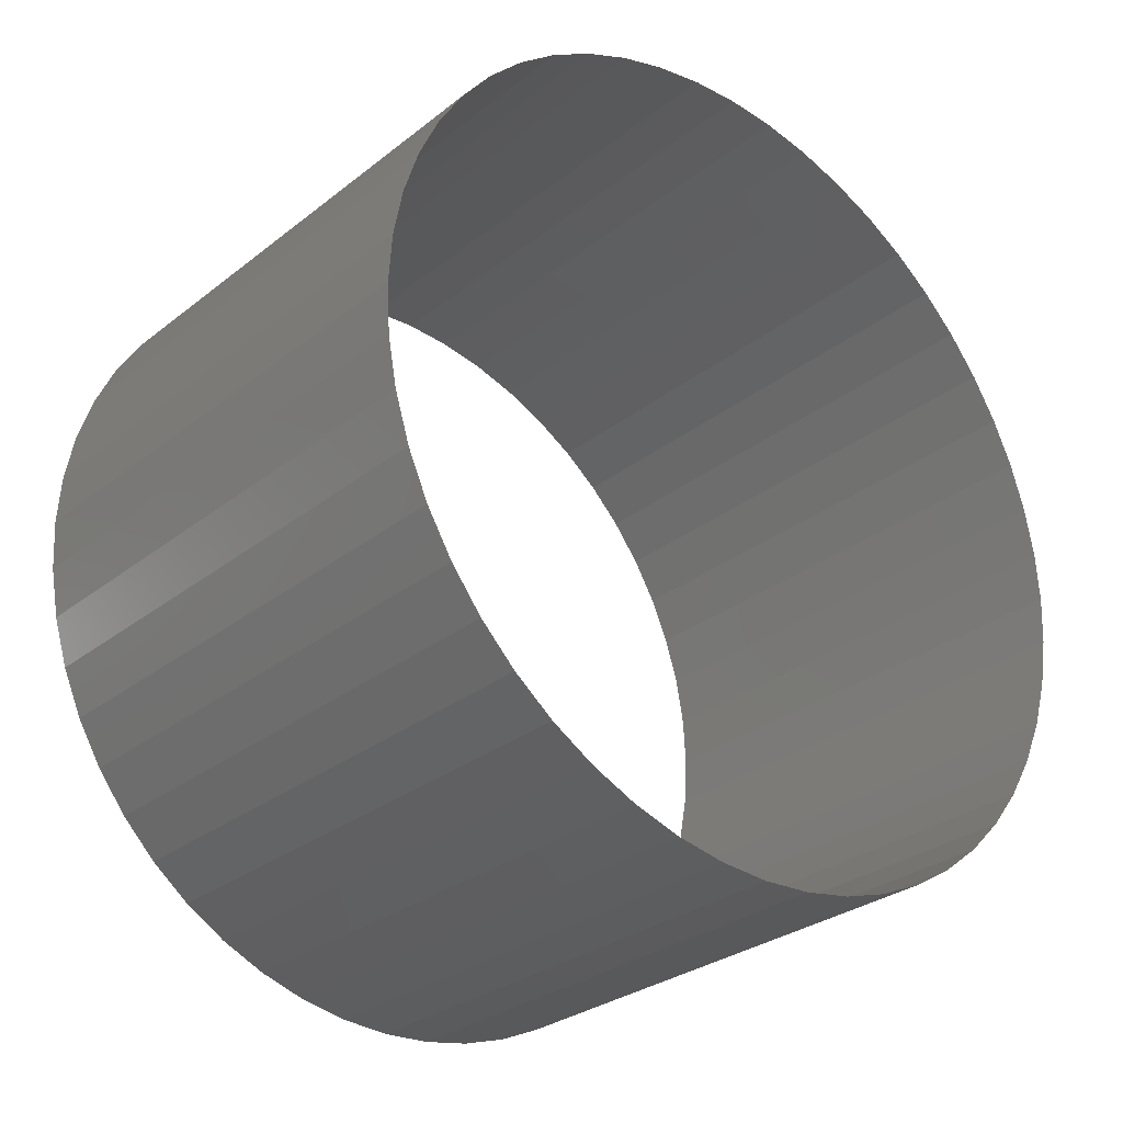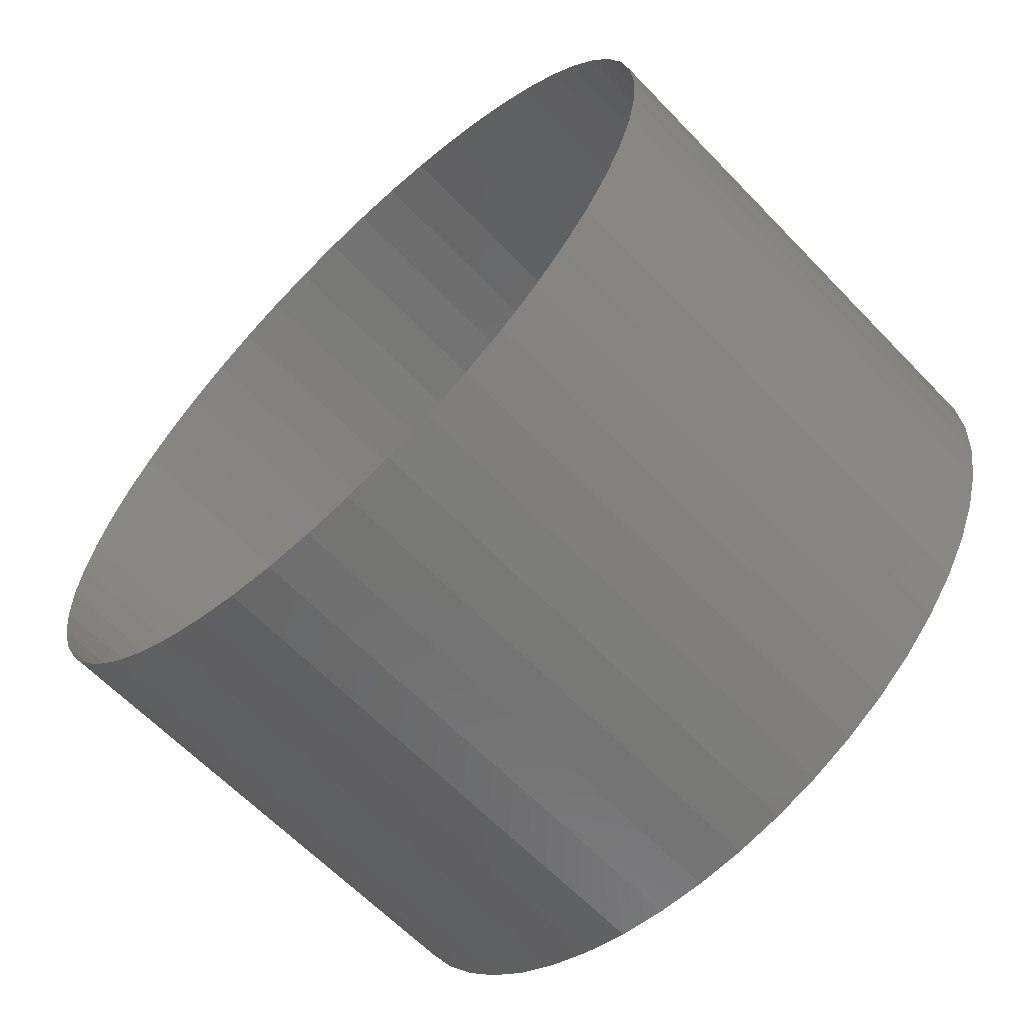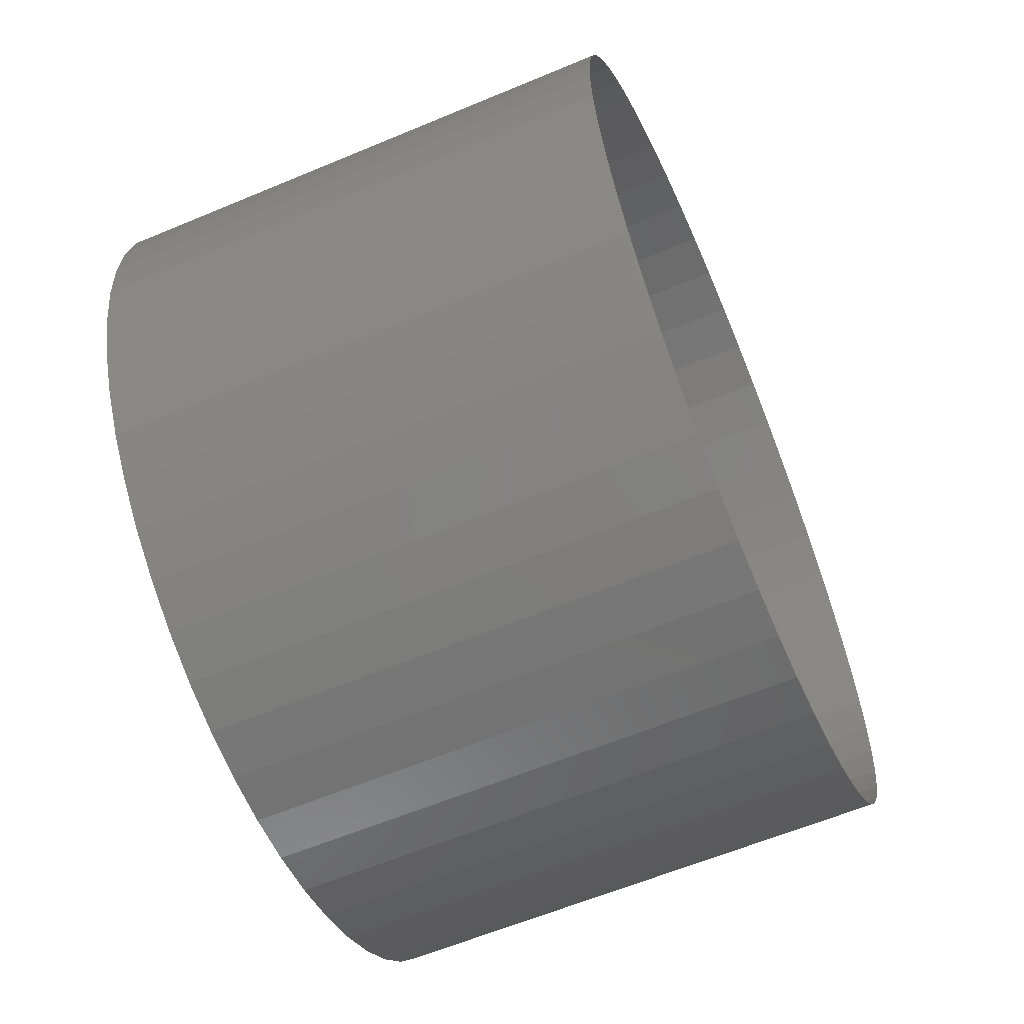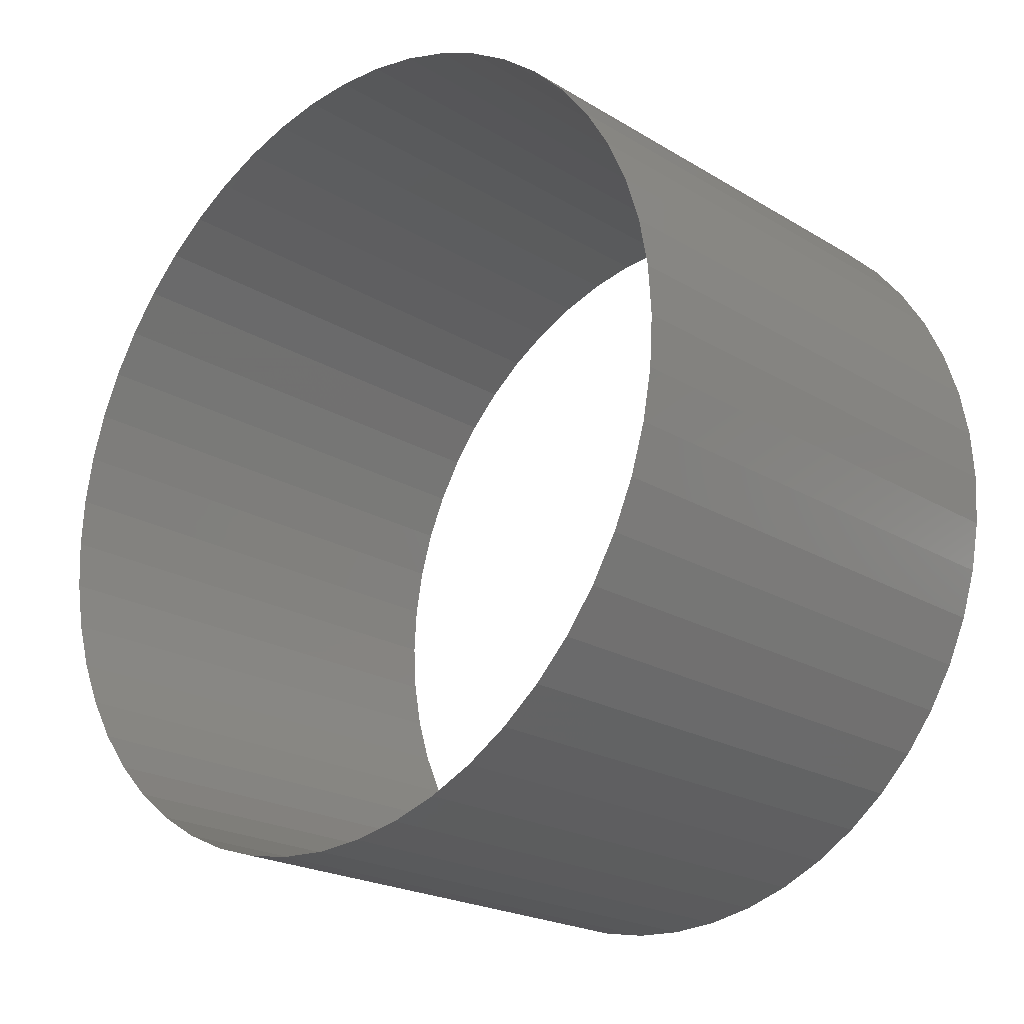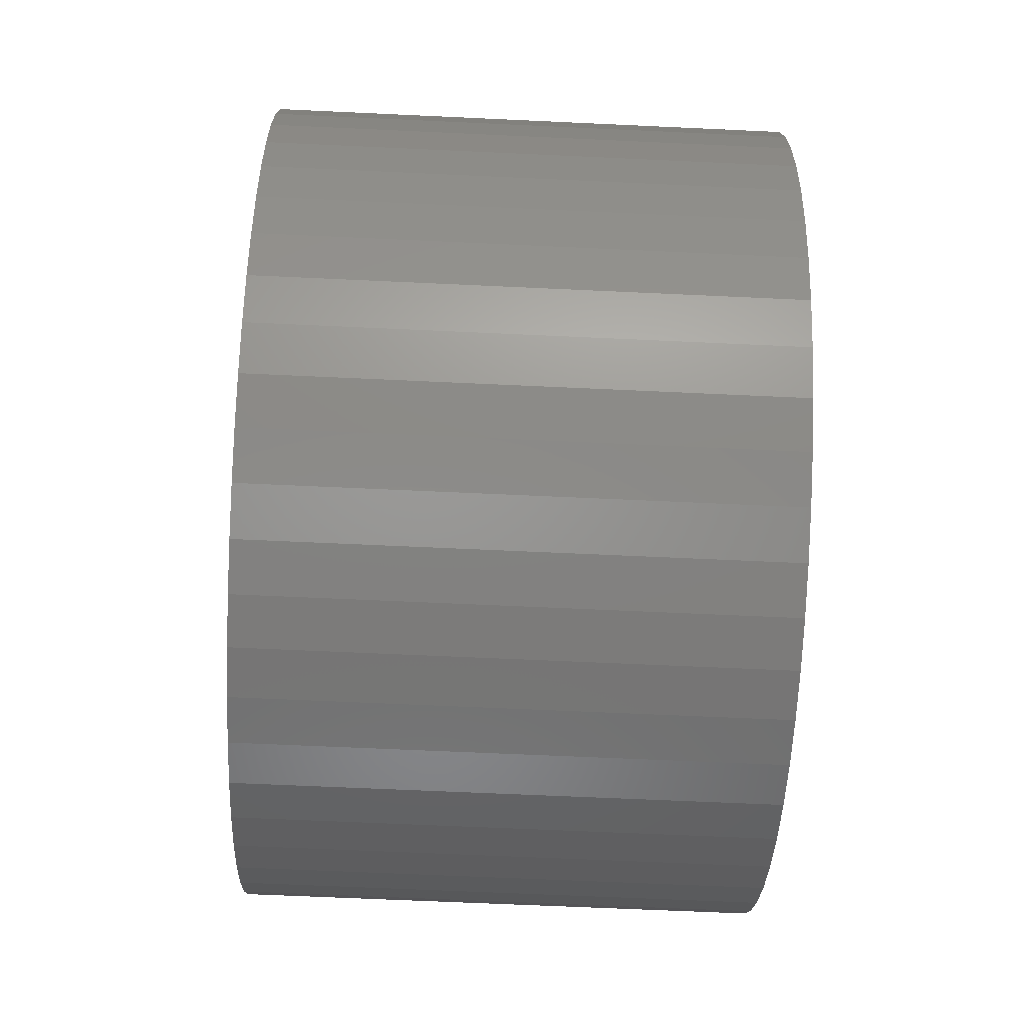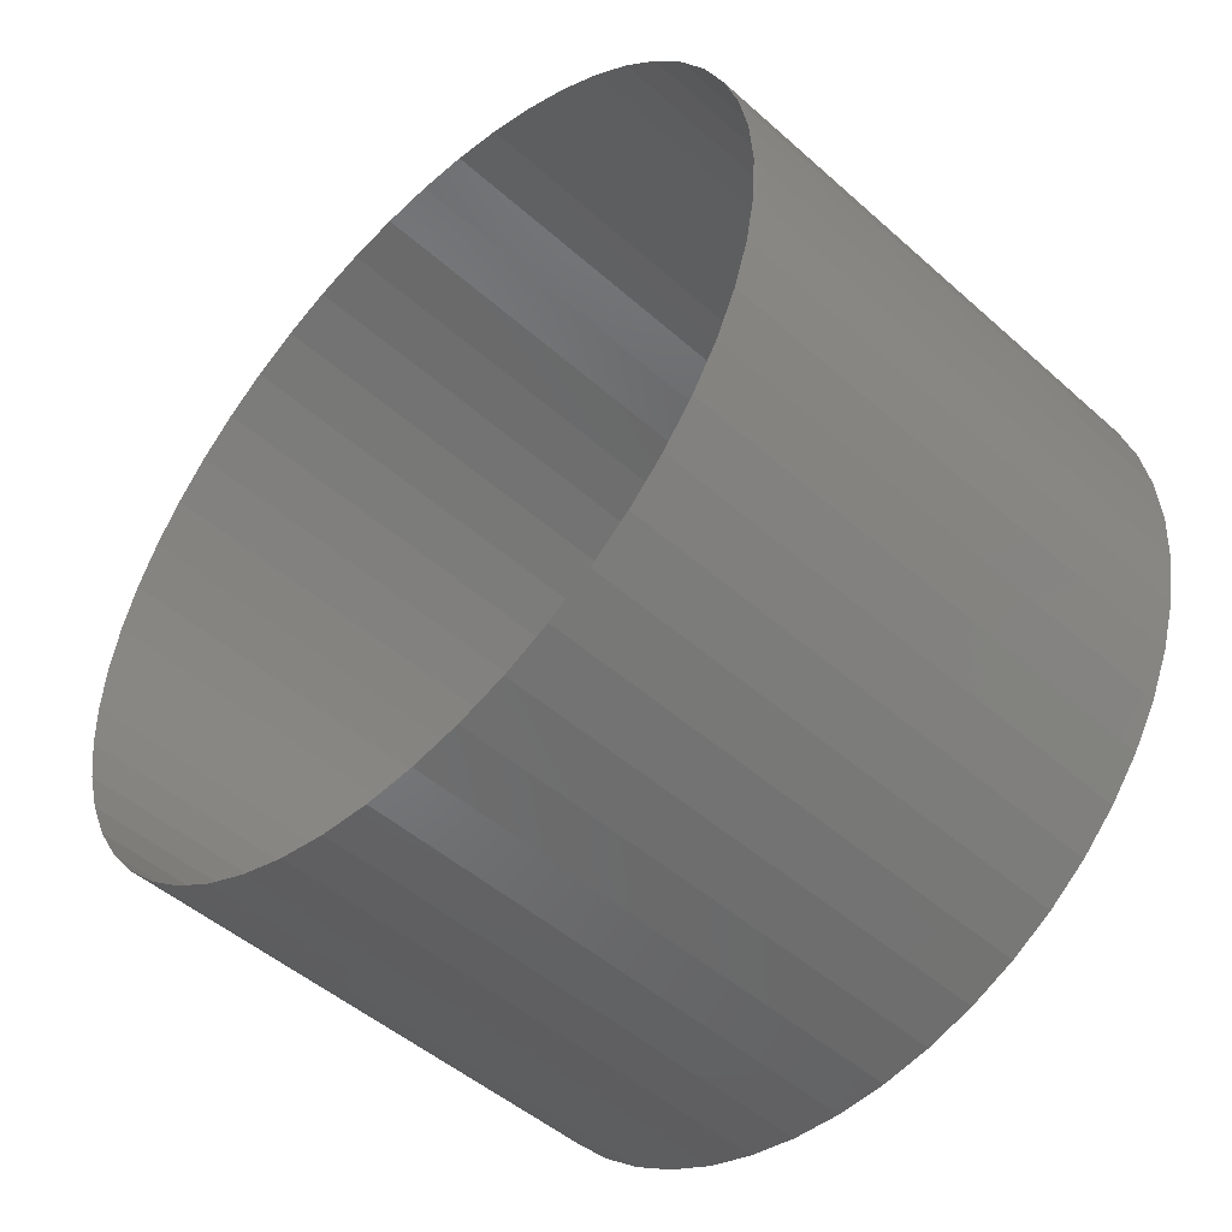
<metadata>
{"format":"stl","ext":"stl","renderer":"f3d","projection":"perspective","resolution":1024,"background":"white","views":[{"elev":-29.3,"azim":48.9,"up":"+Y"},{"elev":-63.3,"azim":-46.2,"up":"+Y"},{"elev":-61.2,"azim":-156.9,"up":"+Z"},{"elev":-21.6,"azim":-46.6,"up":"+Z"},{"elev":-64.4,"azim":-2.7,"up":"+Z"},{"elev":-48.4,"azim":-44.7,"up":"+Y"}]}
</metadata>
<code>
# stl→obj: 104 verts, 104 faces
v -1667 -58.96 7.005
v -1672 -58.96 7.005
v -1672 -58.76 7.446
v -1667 -58.76 7.446
v -1672 -58.51 7.859
v -1667 -58.51 7.859
v -1672 -58.21 8.239
v -1667 -58.21 8.239
v -1672 -57.87 8.581
v -1667 -57.87 8.581
v -1672 -57.49 8.879
v -1667 -57.49 8.879
v -1672 -57.08 9.129
v -1667 -57.08 9.129
v -1672 -56.64 9.327
v -1667 -56.64 9.327
v -1672 -56.17 9.47
v -1667 -56.17 9.47
v -1672 -55.7 9.557
v -1667 -55.7 9.557
v -1672 -55.22 9.586
v -1667 -55.22 9.586
v -1672 -54.74 9.557
v -1667 -54.74 9.557
v -1672 -54.26 9.47
v -1667 -54.26 9.47
v -1672 -53.8 9.326
v -1667 -53.8 9.326
v -1672 -53.36 9.128
v -1667 -53.36 9.128
v -1667 -52.95 8.878
v -1672 -52.95 8.878
v -1667 -52.57 8.58
v -1672 -52.57 8.58
v -1667 -52.22 8.239
v -1672 -52.22 8.239
v -1667 -51.93 7.858
v -1672 -51.93 7.858
v -1667 -51.68 7.445
v -1672 -51.68 7.445
v -1667 -51.48 7.004
v -1672 -51.48 7.004
v -1667 -51.33 6.543
v -1672 -51.33 6.543
v -1667 -51.25 6.068
v -1672 -51.25 6.068
v -1667 -51.22 5.586
v -1672 -51.22 5.586
v -1672 -51.25 5.104
v -1667 -51.25 5.104
v -1672 -51.33 4.629
v -1667 -51.33 4.629
v -1672 -51.48 4.168
v -1667 -51.48 4.168
v -1672 -51.68 3.727
v -1667 -51.68 3.727
v -1672 -51.93 3.314
v -1667 -51.93 3.314
v -1672 -52.22 2.934
v -1667 -52.22 2.934
v -1672 -52.57 2.592
v -1667 -52.57 2.592
v -1672 -52.95 2.294
v -1667 -52.95 2.294
v -1672 -53.36 2.044
v -1667 -53.36 2.044
v -1672 -53.8 1.846
v -1667 -53.8 1.846
v -1672 -54.26 1.703
v -1667 -54.26 1.703
v -1672 -54.74 1.616
v -1667 -54.74 1.616
v -1672 -55.22 1.586
v -1667 -55.22 1.586
v -1672 -55.7 1.616
v -1667 -55.7 1.616
v -1672 -56.18 1.703
v -1667 -56.18 1.703
v -1672 -56.64 1.847
v -1667 -56.64 1.847
v -1672 -57.08 2.045
v -1667 -57.08 2.045
v -1672 -57.49 2.295
v -1667 -57.49 2.295
v -1672 -57.87 2.593
v -1667 -57.87 2.593
v -1672 -58.21 2.934
v -1667 -58.21 2.934
v -1672 -58.51 3.315
v -1667 -58.51 3.315
v -1672 -58.76 3.728
v -1667 -58.76 3.728
v -1672 -58.96 4.169
v -1667 -58.96 4.169
v -1672 -59.1 4.63
v -1667 -59.1 4.63
v -1667 -59.19 5.105
v -1672 -59.19 5.105
v -1667 -59.22 5.587
v -1672 -59.22 5.587
v -1667 -59.19 6.069
v -1672 -59.19 6.069
v -1667 -59.1 6.544
v -1672 -59.1 6.544
f 1 2 3
f 4 1 3
f 4 3 5
f 6 4 5
f 6 5 7
f 8 6 7
f 8 7 9
f 10 8 9
f 10 9 11
f 12 10 11
f 12 11 13
f 14 12 13
f 14 13 15
f 16 14 15
f 16 15 17
f 18 16 17
f 18 17 19
f 20 18 19
f 20 19 21
f 22 20 21
f 22 21 23
f 24 22 23
f 24 23 25
f 26 24 25
f 26 25 27
f 28 26 27
f 28 27 29
f 30 28 29
f 31 30 32
f 30 29 32
f 33 31 34
f 31 32 34
f 35 33 36
f 33 34 36
f 37 35 38
f 35 36 38
f 39 37 40
f 37 38 40
f 41 39 42
f 39 40 42
f 43 41 44
f 41 42 44
f 45 43 46
f 43 44 46
f 47 45 48
f 45 46 48
f 47 48 49
f 50 47 49
f 50 49 51
f 52 50 51
f 52 51 53
f 54 52 53
f 54 53 55
f 56 54 55
f 56 55 57
f 58 56 57
f 58 57 59
f 60 58 59
f 60 59 61
f 62 60 61
f 62 61 63
f 64 62 63
f 64 63 65
f 66 64 65
f 66 65 67
f 68 66 67
f 68 67 69
f 70 68 69
f 70 69 71
f 72 70 71
f 72 71 73
f 74 72 73
f 74 73 75
f 76 74 75
f 76 75 77
f 78 76 77
f 78 77 79
f 80 78 79
f 80 79 81
f 82 80 81
f 82 81 83
f 84 82 83
f 84 83 85
f 86 84 85
f 86 85 87
f 88 86 87
f 88 87 89
f 90 88 89
f 90 89 91
f 92 90 91
f 92 91 93
f 94 92 93
f 94 93 95
f 96 94 95
f 97 96 98
f 96 95 98
f 99 97 100
f 97 98 100
f 101 99 102
f 99 100 102
f 103 101 104
f 101 102 104
f 1 103 2
f 103 104 2

</code>
